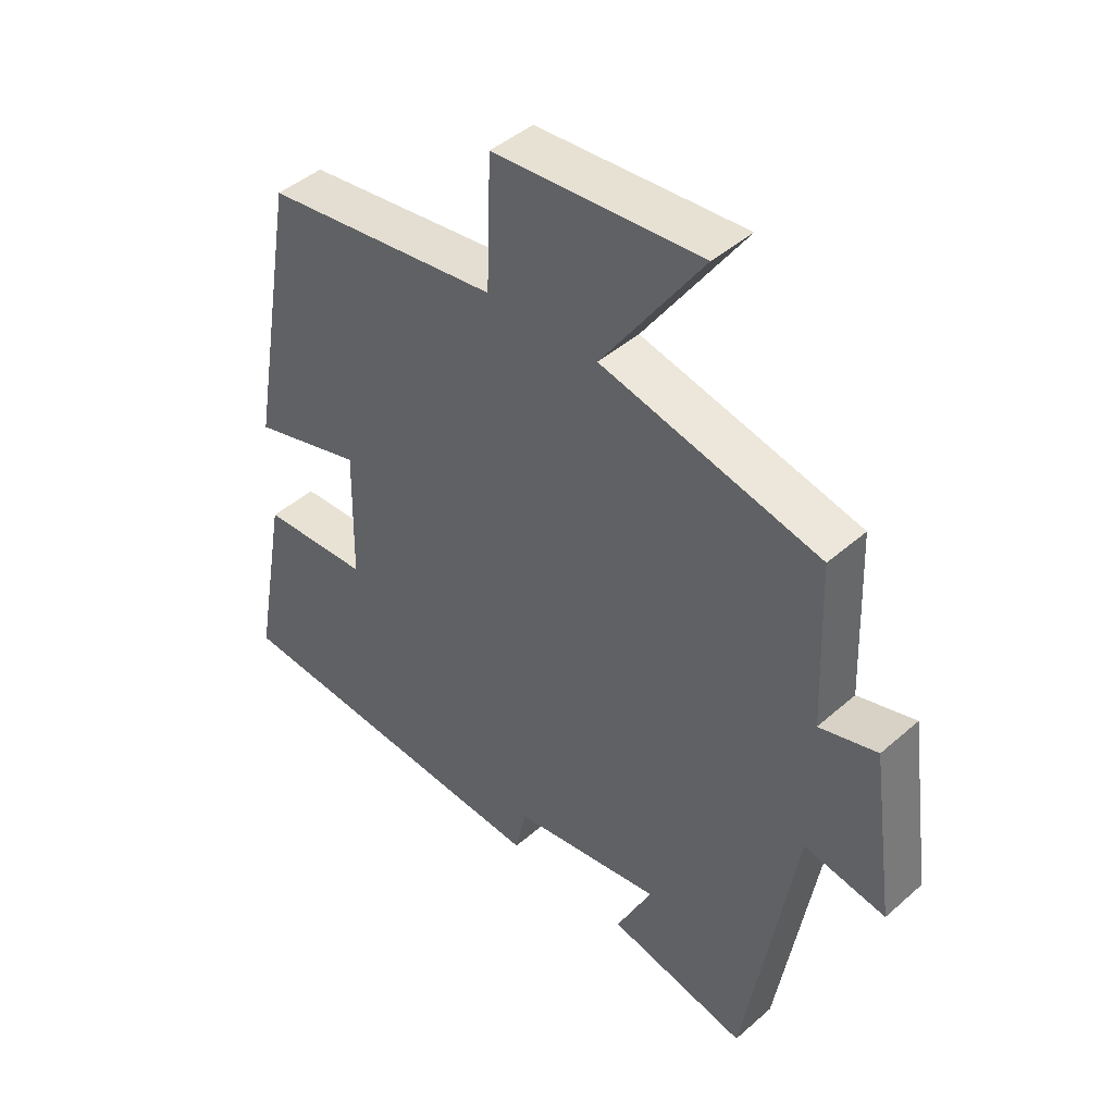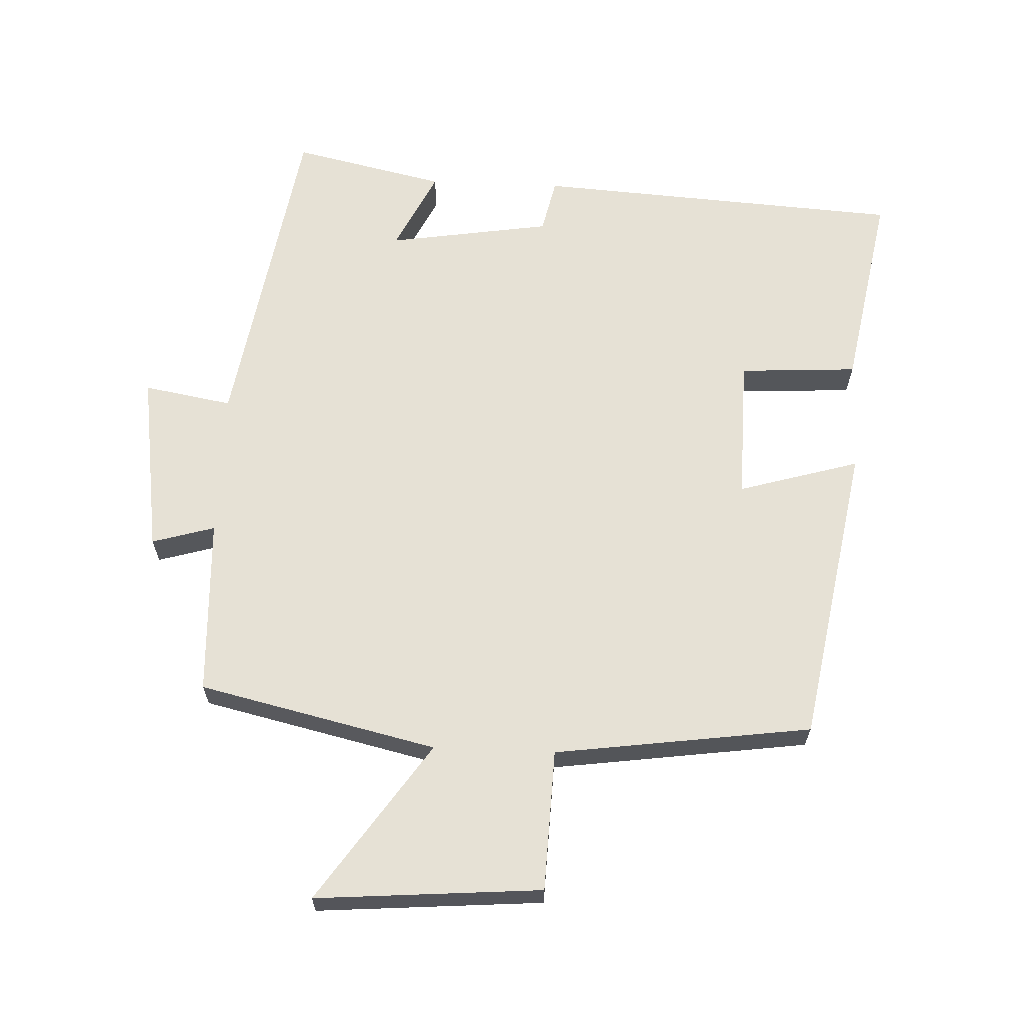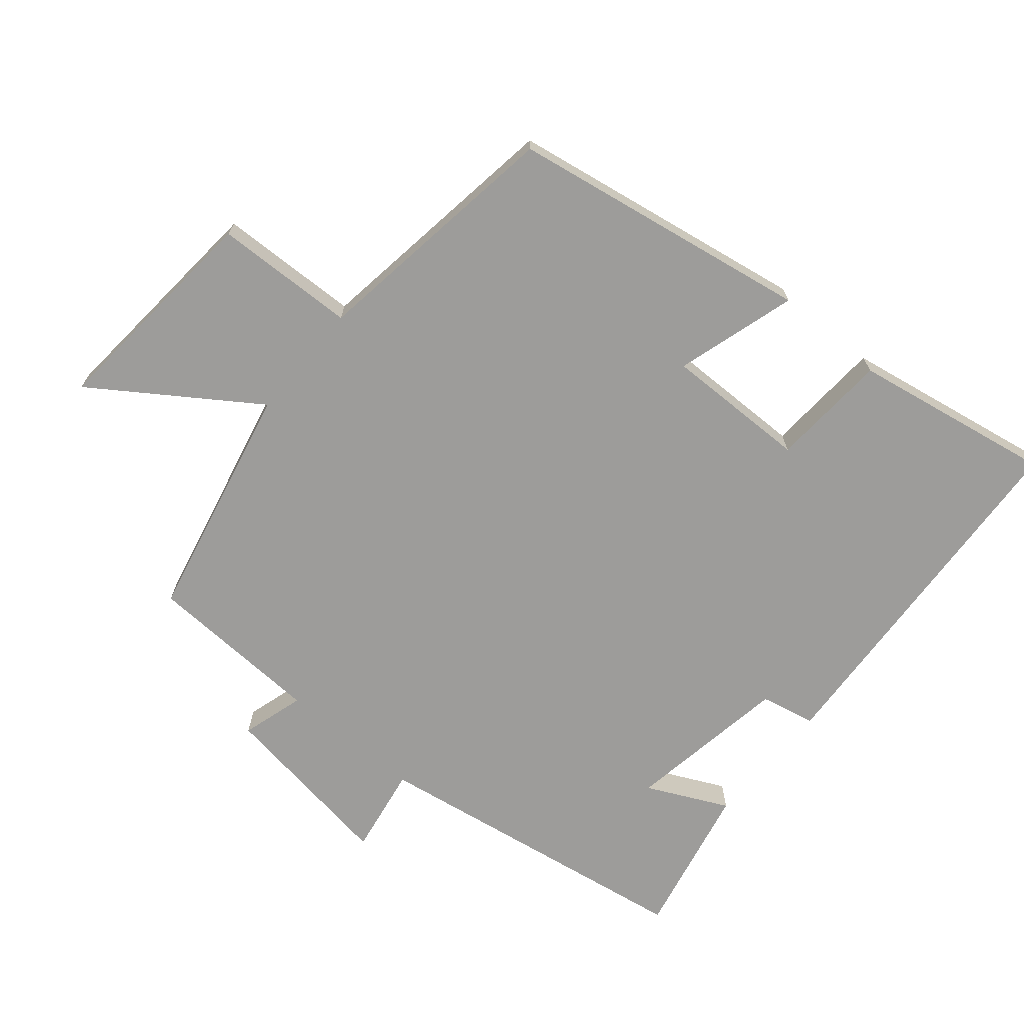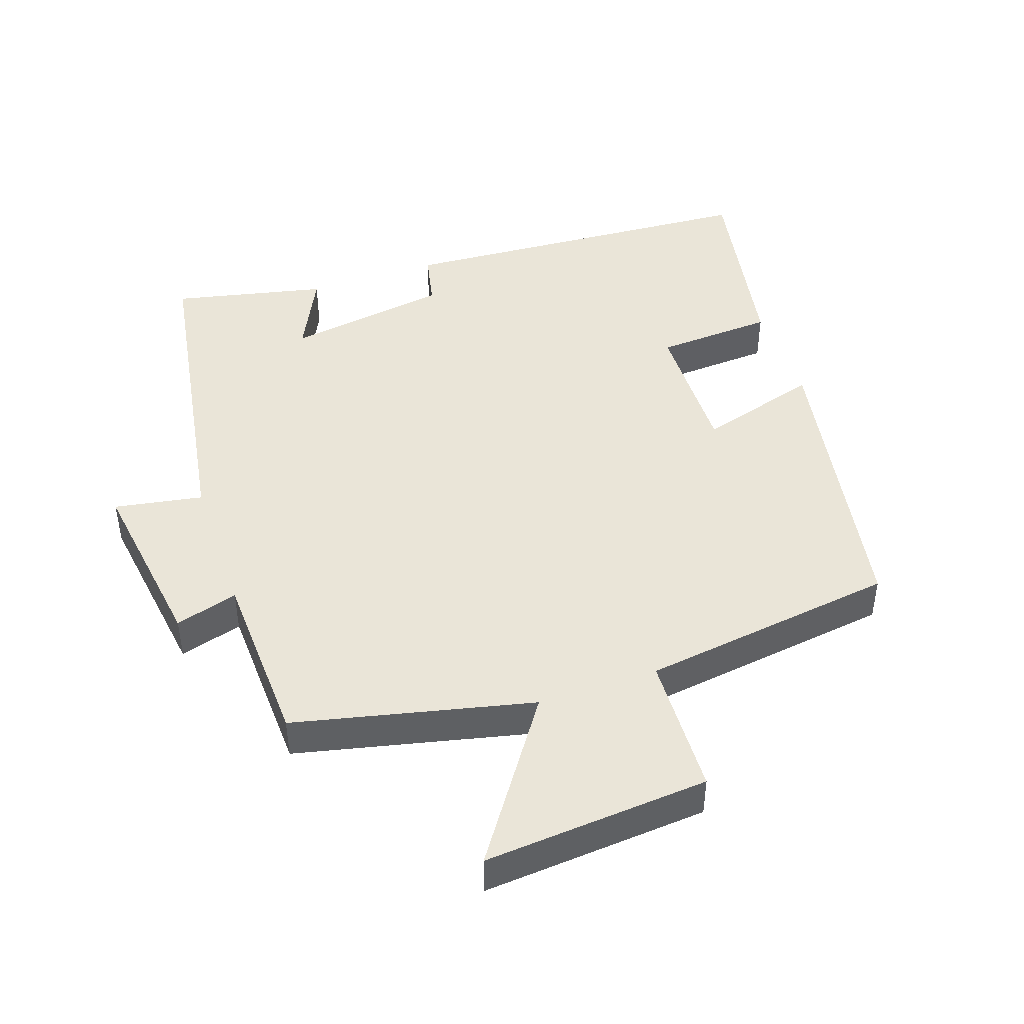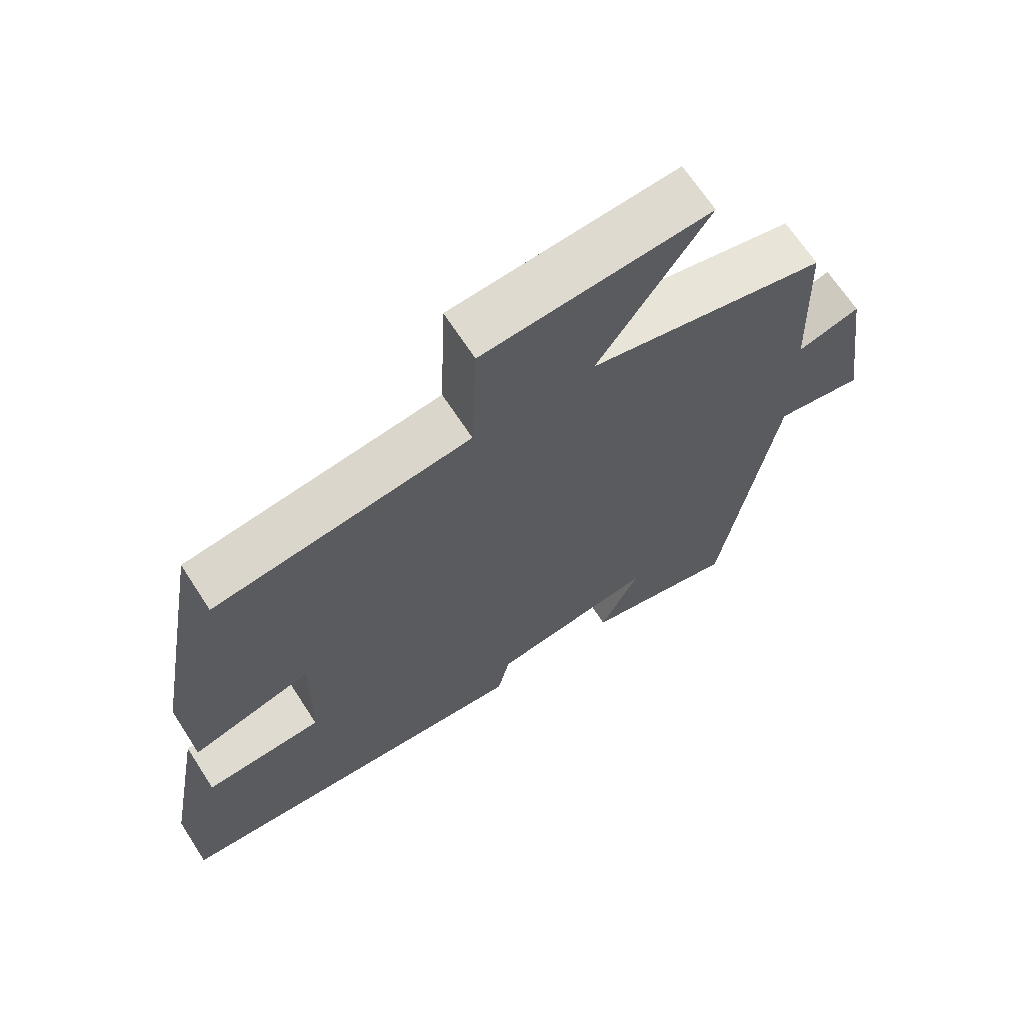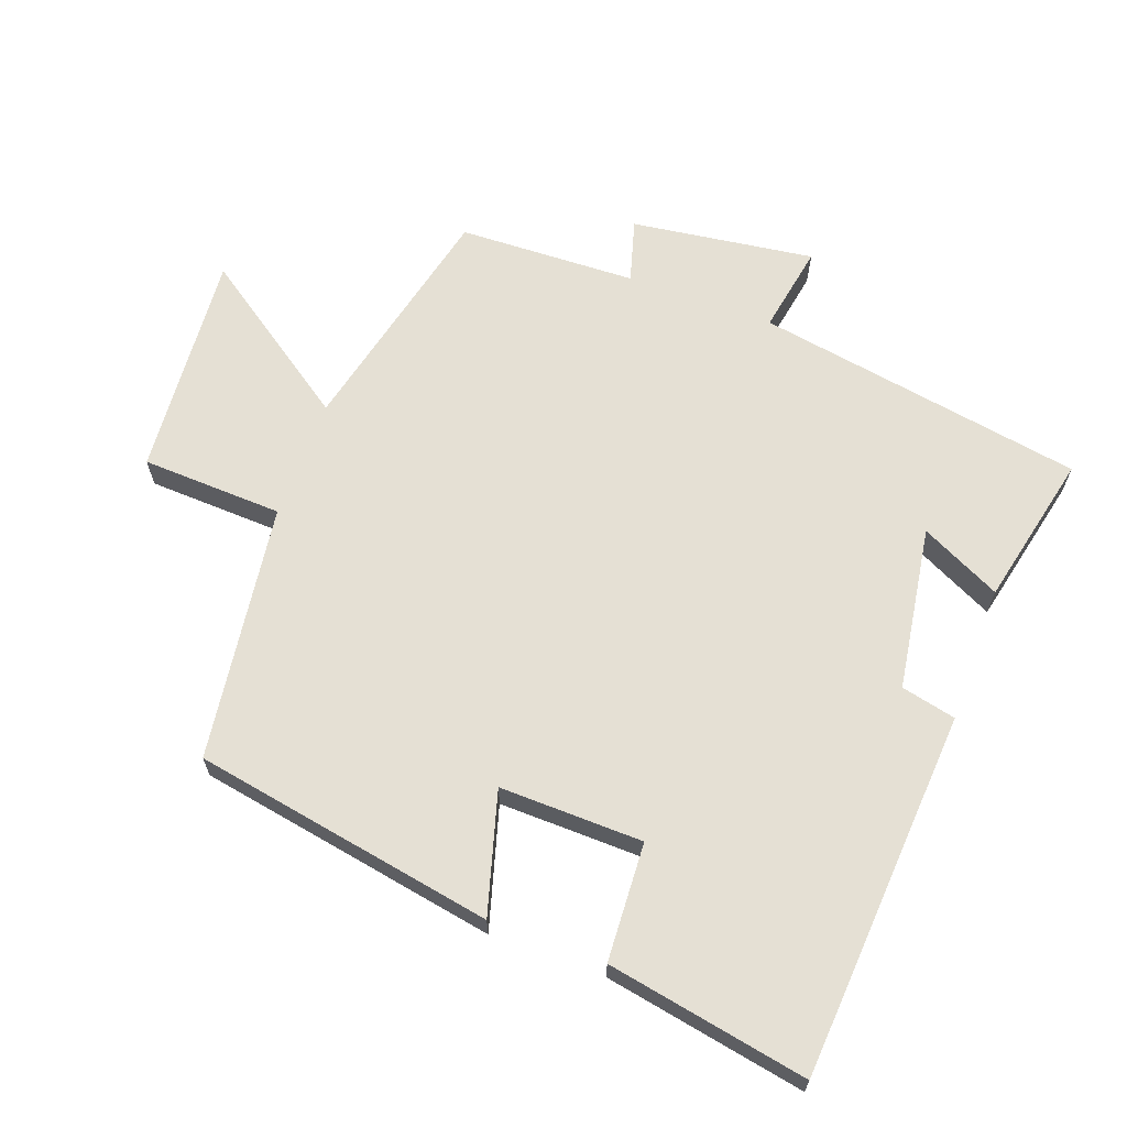
<metadata>
{"format":"obj","ext":"obj","renderer":"f3d","projection":"perspective","resolution":1024,"background":"white","views":[{"elev":44.5,"azim":-135.5,"up":"+Z"},{"elev":64.8,"azim":2.4,"up":"+Y"},{"elev":-70.1,"azim":49.7,"up":"+Y"},{"elev":45.3,"azim":-19.0,"up":"+Y"},{"elev":67.1,"azim":147.1,"up":"+Z"},{"elev":65.4,"azim":110.3,"up":"+Y"}]}
</metadata>
<code>
v -0.419 0.07 -0.55
v -0.5 0.07 -0.064
v -0.631 0.07 -0.087
v -0.593 0.07 0.183
v -0.5 0.07 0.156
v -0.49 0.07 0.419
v -0.138 0.07 0.5
v -0.3 0.07 0.735
v 0.034 0.07 0.709
v 0.042 0.07 0.5
v 0.422 0.07 0.448
v 0.5 0.07 0.002
v 0.321 0.07 0.054
v 0.325 0.07 -0.158
v 0.5 0.07 -0.168
v 0.554 0.07 -0.465
v 0.009 0.07 -0.5
v -0.009 0.07 -0.419
v -0.251 0.07 -0.381
v -0.193 0.07 -0.5
v -0.419 0 -0.55
v -0.5 0 -0.064
v -0.631 0 -0.087
v -0.593 0 0.183
v -0.5 0 0.156
v -0.49 0 0.419
v -0.138 0 0.5
v -0.3 0 0.735
v 0.034 0 0.709
v 0.042 0 0.5
v 0.422 0 0.448
v 0.5 0 0.002
v 0.321 0 0.054
v 0.325 0 -0.158
v 0.5 0 -0.168
v 0.554 0 -0.465
v 0.009 0 -0.5
v -0.009 0 -0.419
v -0.251 0 -0.381
v -0.193 0 -0.5
f 19 20 1 2
f 18 19 2
f 16 17 18
f 15 16 18
f 14 15 18
f 13 14 18 2
f 10 11 12 13
f 10 13 2
f 7 8 9 10
f 7 10 2
f 6 7 2
f 5 6 2
f 2 3 4 5
f 22 21 40 39
f 22 39 38
f 38 37 36
f 38 36 35
f 38 35 34
f 22 38 34 33
f 33 32 31 30
f 22 33 30
f 30 29 28 27
f 22 30 27
f 22 27 26
f 22 26 25
f 25 24 23 22
f 1 21 22 2
f 2 22 23 3
f 3 23 24 4
f 4 24 25 5
f 5 25 26 6
f 6 26 27 7
f 7 27 28 8
f 8 28 29 9
f 9 29 30 10
f 10 30 31 11
f 11 31 32 12
f 12 32 33 13
f 13 33 34 14
f 14 34 35 15
f 15 35 36 16
f 16 36 37 17
f 17 37 38 18
f 18 38 39 19
f 19 39 40 20
f 20 40 21 1

</code>
